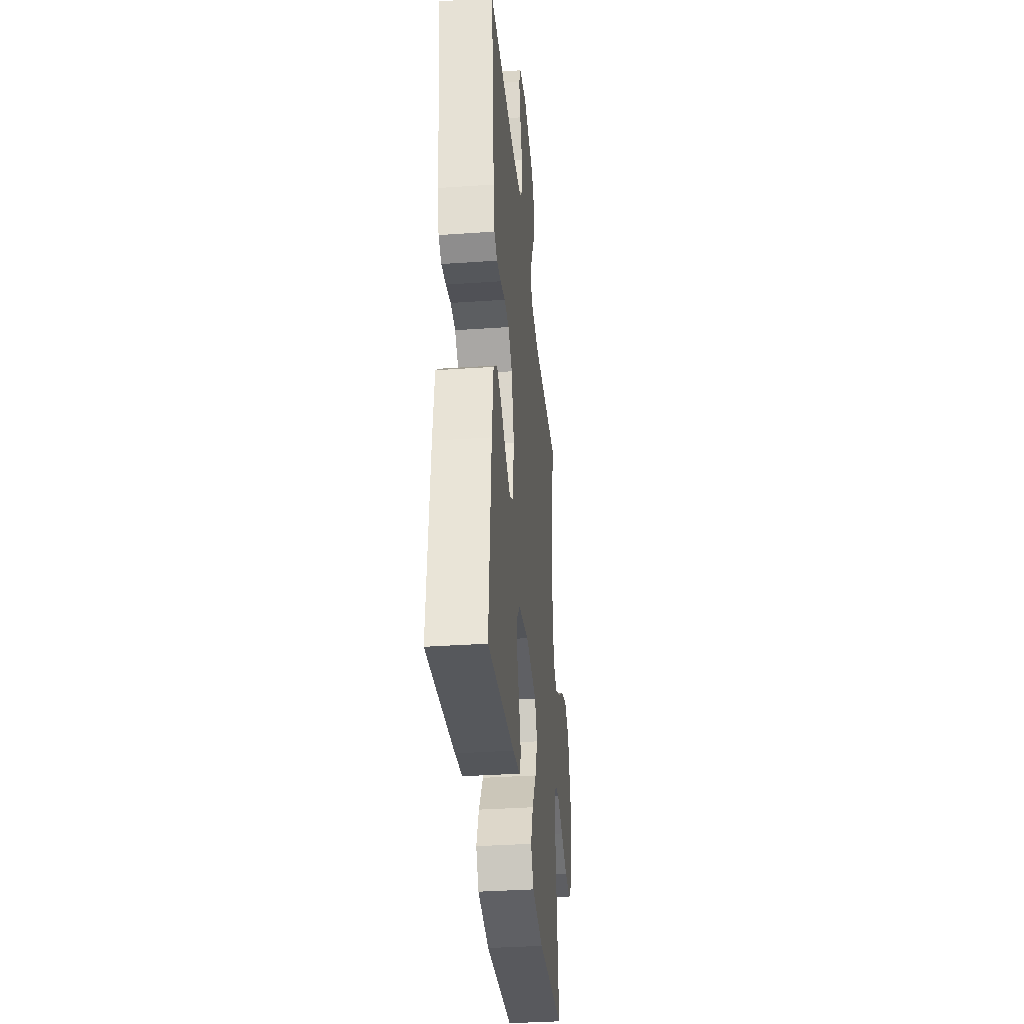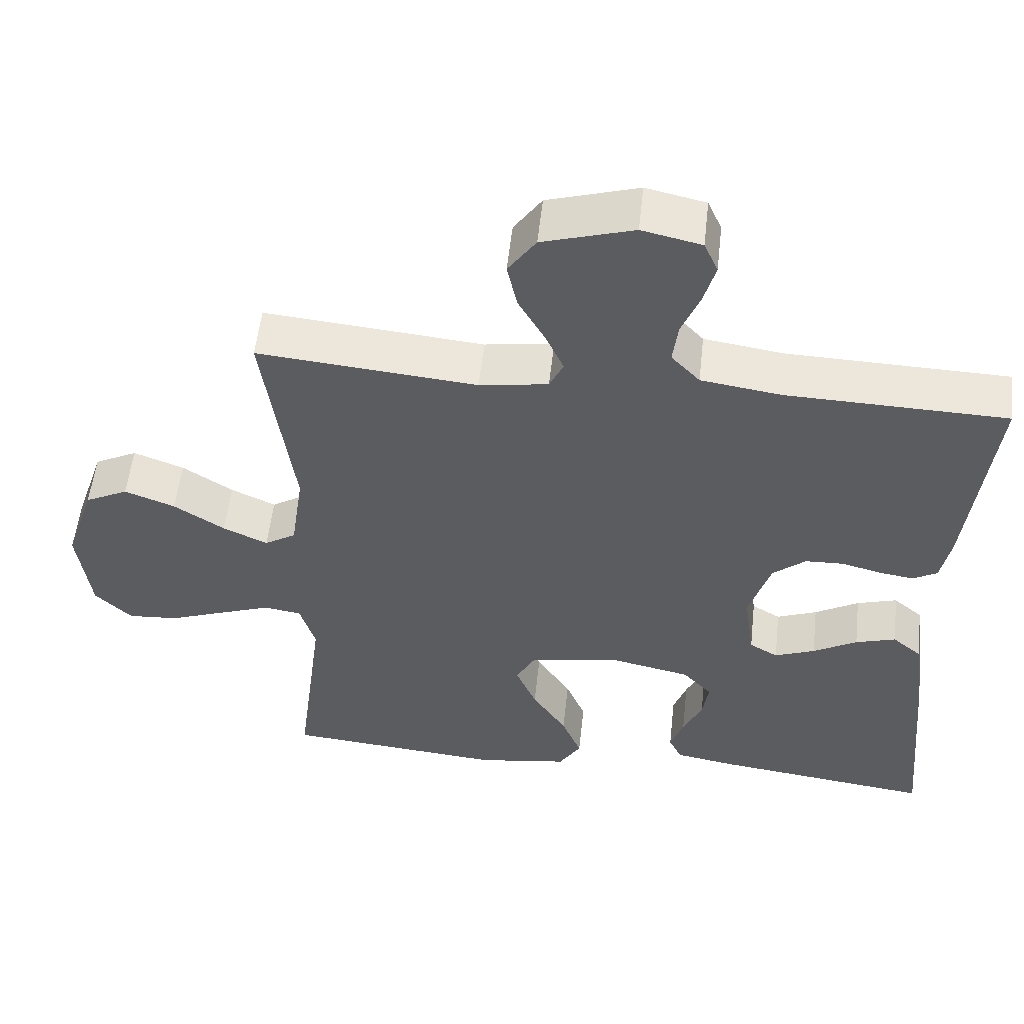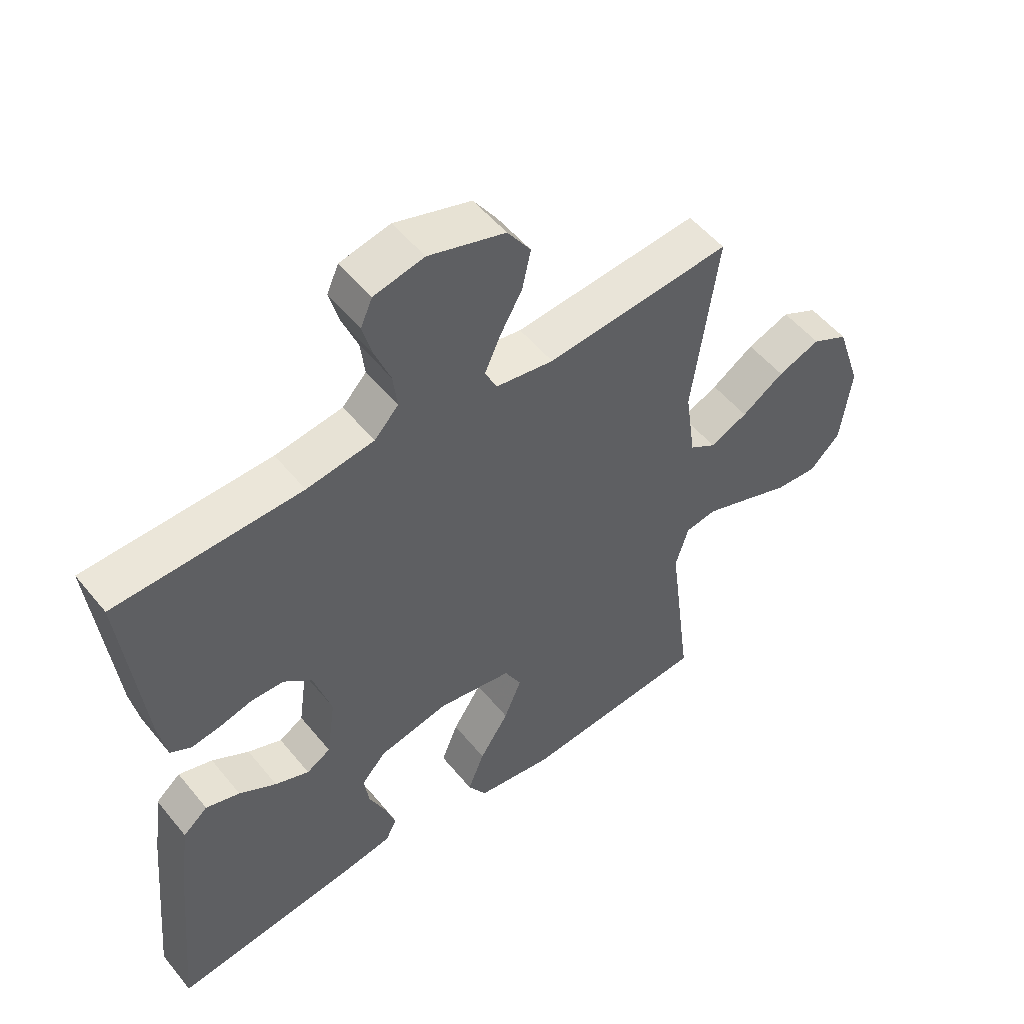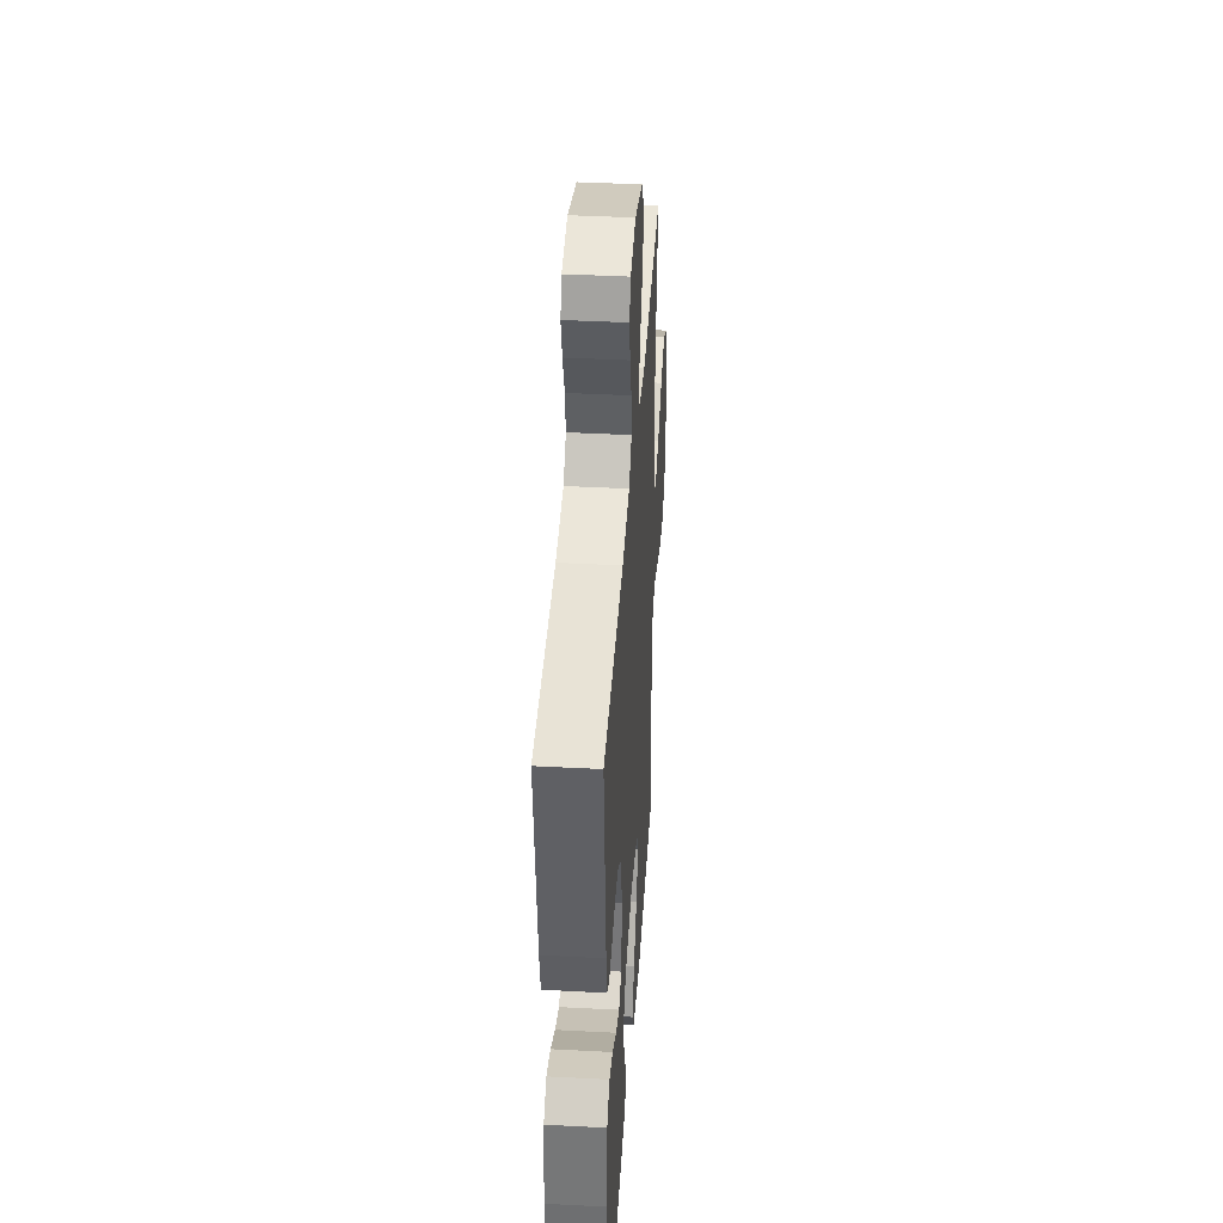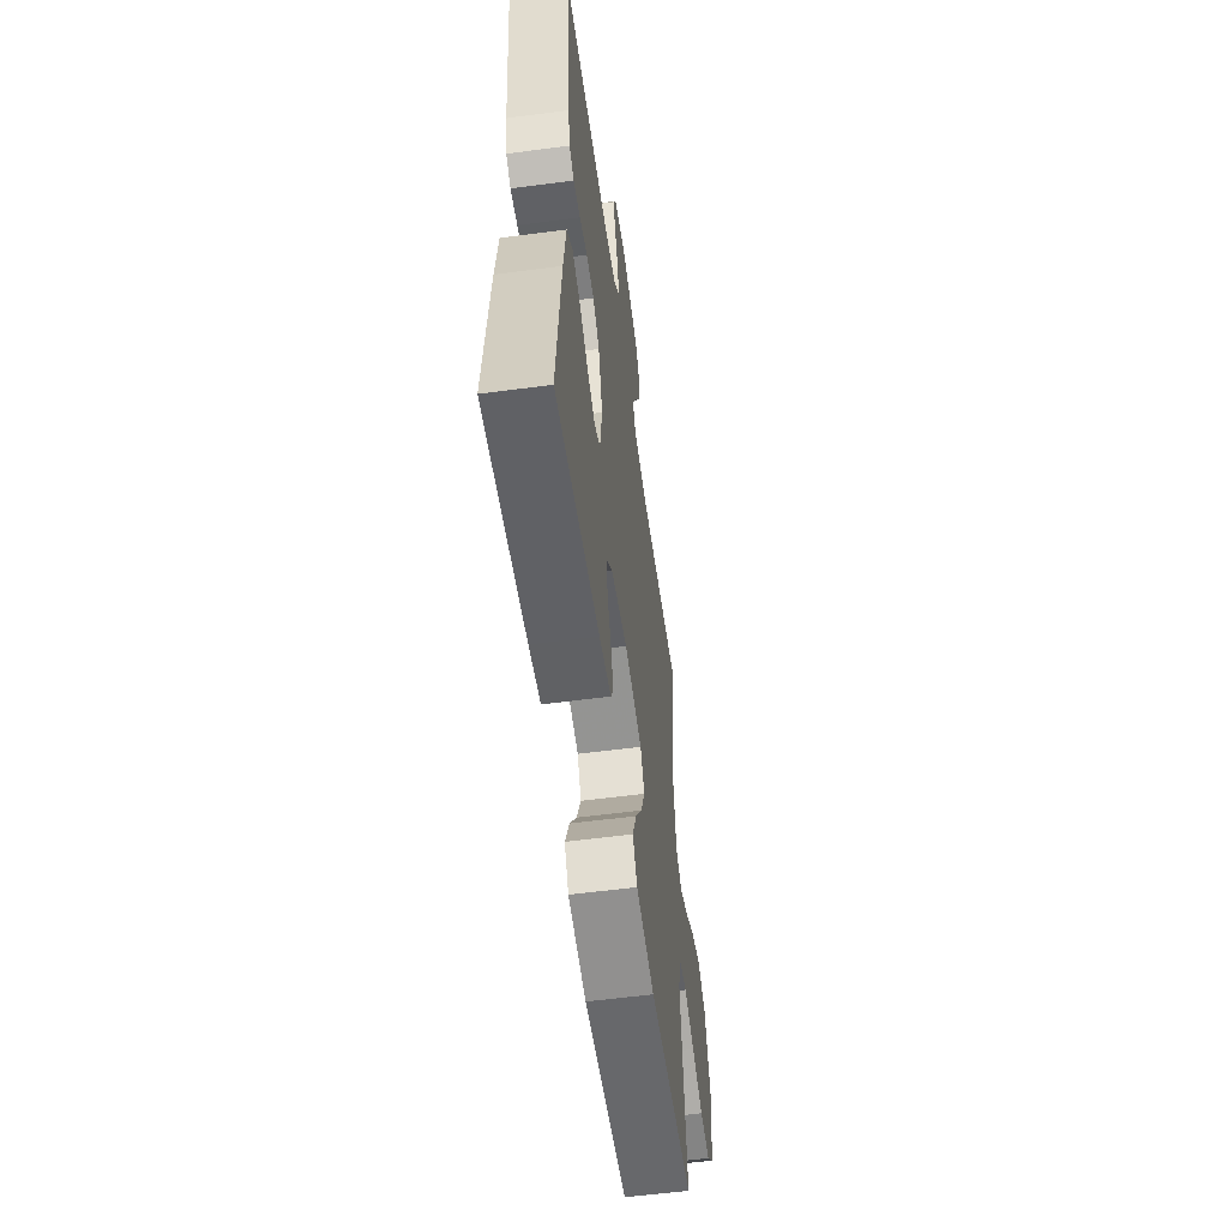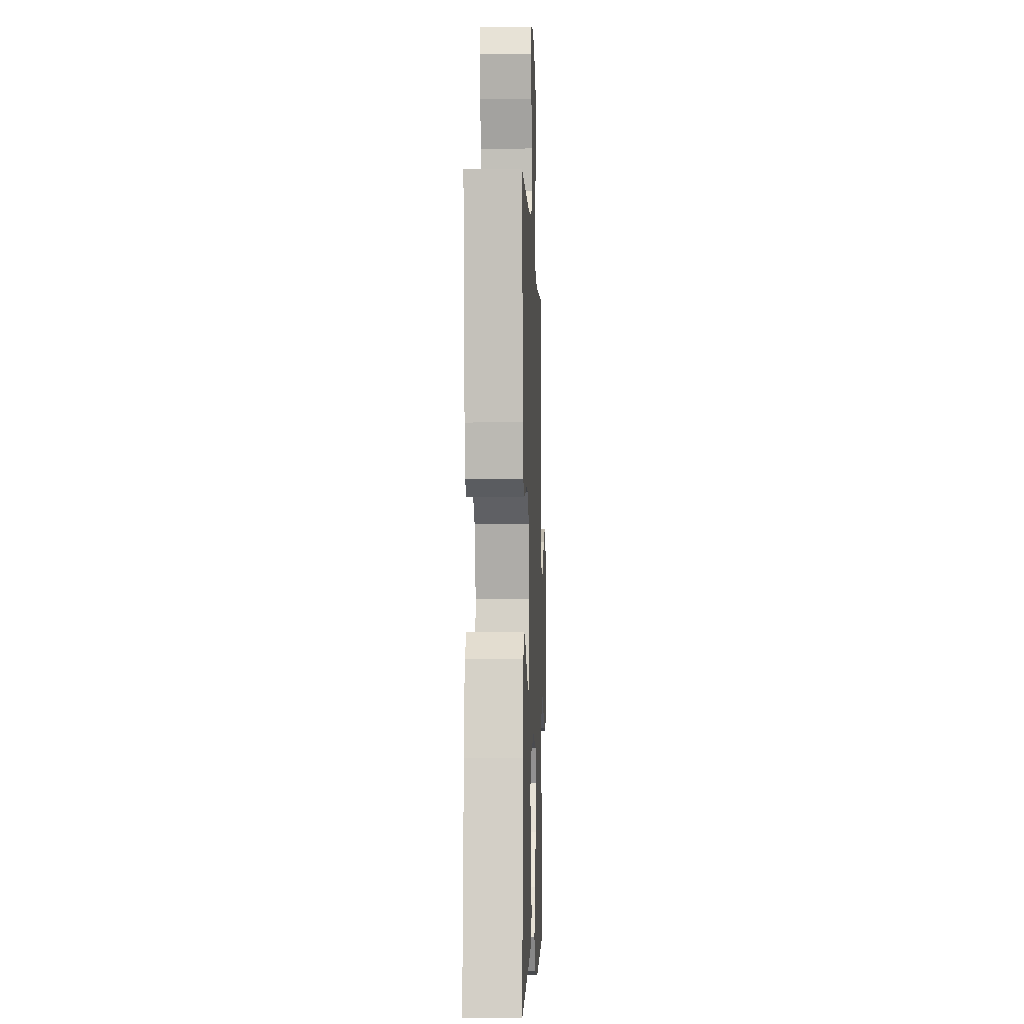
<metadata>
{"format":"obj","ext":"obj","renderer":"f3d","projection":"perspective","resolution":1024,"background":"white","views":[{"elev":-35.2,"azim":-84.7,"up":"+Z"},{"elev":54.6,"azim":-173.7,"up":"+Z"},{"elev":52.3,"azim":-38.0,"up":"+Z"},{"elev":40.3,"azim":-86.3,"up":"+Z"},{"elev":-57.3,"azim":-82.2,"up":"+Z"},{"elev":-4.3,"azim":-88.0,"up":"+Z"}]}
</metadata>
<code>
v -0.5 0.07 -0.5
v -0.472 0.07 -0.2
v -0.456 0.07 -0.083
v -0.416 0.07 -0.049
v -0.361 0.07 -0.066
v -0.301 0.07 -0.101
v -0.246 0.07 -0.123
v -0.207 0.07 -0.1
v -0.193 0.07 0
v -0.222 0.07 0.095
v -0.267 0.07 0.133
v -0.32 0.07 0.135
v -0.373 0.07 0.121
v -0.421 0.07 0.114
v -0.454 0.07 0.133
v -0.467 0.07 0.2
v -0.5 0.07 0.5
v -0.2 0.07 0.508
v -0.091 0.07 0.524
v -0.052 0.07 0.566
v -0.059 0.07 0.623
v -0.084 0.07 0.686
v -0.1 0.07 0.744
v -0.081 0.07 0.787
v 0 0.07 0.805
v 0.124 0.07 0.767
v 0.162 0.07 0.712
v 0.148 0.07 0.648
v 0.112 0.07 0.584
v 0.087 0.07 0.528
v 0.106 0.07 0.488
v 0.2 0.07 0.473
v 0.5 0.07 0.5
v 0.459 0.07 0.2
v 0.476 0.07 0.081
v 0.519 0.07 0.054
v 0.58 0.07 0.082
v 0.649 0.07 0.127
v 0.718 0.07 0.153
v 0.777 0.07 0.123
v 0.818 0.07 0
v 0.801 0.07 -0.133
v 0.751 0.07 -0.182
v 0.682 0.07 -0.177
v 0.605 0.07 -0.148
v 0.534 0.07 -0.122
v 0.483 0.07 -0.13
v 0.462 0.07 -0.2
v 0.5 0.07 -0.5
v 0.2 0.07 -0.526
v 0.075 0.07 -0.507
v 0.045 0.07 -0.458
v 0.072 0.07 -0.391
v 0.119 0.07 -0.318
v 0.147 0.07 -0.25
v 0.12 0.07 -0.199
v 0 0.07 -0.178
v -0.113 0.07 -0.202
v -0.153 0.07 -0.246
v -0.145 0.07 -0.301
v -0.119 0.07 -0.359
v -0.101 0.07 -0.411
v -0.119 0.07 -0.448
v -0.2 0.07 -0.462
v -0.5 0 -0.5
v -0.472 0 -0.2
v -0.456 0 -0.083
v -0.416 0 -0.049
v -0.361 0 -0.066
v -0.301 0 -0.101
v -0.246 0 -0.123
v -0.207 0 -0.1
v -0.193 0 0
v -0.222 0 0.095
v -0.267 0 0.133
v -0.32 0 0.135
v -0.373 0 0.121
v -0.421 0 0.114
v -0.454 0 0.133
v -0.467 0 0.2
v -0.5 0 0.5
v -0.2 0 0.508
v -0.091 0 0.524
v -0.052 0 0.566
v -0.059 0 0.623
v -0.084 0 0.686
v -0.1 0 0.744
v -0.081 0 0.787
v 0 0 0.805
v 0.124 0 0.767
v 0.162 0 0.712
v 0.148 0 0.648
v 0.112 0 0.584
v 0.087 0 0.528
v 0.106 0 0.488
v 0.2 0 0.473
v 0.5 0 0.5
v 0.459 0 0.2
v 0.476 0 0.081
v 0.519 0 0.054
v 0.58 0 0.082
v 0.649 0 0.127
v 0.718 0 0.153
v 0.777 0 0.123
v 0.818 0 0
v 0.801 0 -0.133
v 0.751 0 -0.182
v 0.682 0 -0.177
v 0.605 0 -0.148
v 0.534 0 -0.122
v 0.483 0 -0.13
v 0.462 0 -0.2
v 0.5 0 -0.5
v 0.2 0 -0.526
v 0.075 0 -0.507
v 0.045 0 -0.458
v 0.072 0 -0.391
v 0.119 0 -0.318
v 0.147 0 -0.25
v 0.12 0 -0.199
v 0 0 -0.178
v -0.113 0 -0.202
v -0.153 0 -0.246
v -0.145 0 -0.301
v -0.119 0 -0.359
v -0.101 0 -0.411
v -0.119 0 -0.448
v -0.2 0 -0.462
f 4 5 6
f 3 4 6
f 2 3 6
f 1 2 6
f 64 1 6
f 63 64 6
f 62 63 6
f 61 62 6
f 60 61 6
f 59 60 6 7
f 58 59 7 8
f 57 58 8 9
f 56 57 9 10
f 52 53 54
f 51 52 54
f 50 51 54
f 49 50 54
f 48 49 54
f 47 48 54 55
f 43 44 45
f 42 43 45
f 41 42 45
f 40 41 45
f 39 40 45
f 38 39 45
f 37 38 45
f 36 37 45 46
f 35 36 46 47
f 32 33 34
f 47 55 56
f 35 47 56
f 34 35 56
f 32 34 56
f 31 32 56
f 27 28 29
f 26 27 29
f 25 26 29
f 24 25 29
f 23 24 29
f 22 23 29
f 21 22 29
f 20 21 29 30
f 16 17 18
f 15 16 18
f 14 15 18
f 13 14 18
f 12 13 18
f 11 12 18 19
f 20 30 31
f 19 20 31
f 11 19 31
f 10 11 31
f 10 31 56
f 70 69 68
f 70 68 67
f 70 67 66
f 70 66 65
f 70 65 128
f 70 128 127
f 70 127 126
f 70 126 125
f 70 125 124
f 71 70 124 123
f 72 71 123 122
f 73 72 122 121
f 74 73 121 120
f 118 117 116
f 118 116 115
f 118 115 114
f 118 114 113
f 118 113 112
f 119 118 112 111
f 109 108 107
f 109 107 106
f 109 106 105
f 109 105 104
f 109 104 103
f 109 103 102
f 109 102 101
f 110 109 101 100
f 111 110 100 99
f 98 97 96
f 120 119 111
f 120 111 99
f 120 99 98
f 120 98 96
f 120 96 95
f 93 92 91
f 93 91 90
f 93 90 89
f 93 89 88
f 93 88 87
f 93 87 86
f 93 86 85
f 94 93 85 84
f 82 81 80
f 82 80 79
f 82 79 78
f 82 78 77
f 82 77 76
f 83 82 76 75
f 95 94 84
f 95 84 83
f 95 83 75
f 95 75 74
f 120 95 74
f 1 65 66 2
f 2 66 67 3
f 3 67 68 4
f 4 68 69 5
f 5 69 70 6
f 6 70 71 7
f 7 71 72 8
f 8 72 73 9
f 9 73 74 10
f 10 74 75 11
f 11 75 76 12
f 12 76 77 13
f 13 77 78 14
f 14 78 79 15
f 15 79 80 16
f 16 80 81 17
f 17 81 82 18
f 18 82 83 19
f 19 83 84 20
f 20 84 85 21
f 21 85 86 22
f 22 86 87 23
f 23 87 88 24
f 24 88 89 25
f 25 89 90 26
f 26 90 91 27
f 27 91 92 28
f 28 92 93 29
f 29 93 94 30
f 30 94 95 31
f 31 95 96 32
f 32 96 97 33
f 33 97 98 34
f 34 98 99 35
f 35 99 100 36
f 36 100 101 37
f 37 101 102 38
f 38 102 103 39
f 39 103 104 40
f 40 104 105 41
f 41 105 106 42
f 42 106 107 43
f 43 107 108 44
f 44 108 109 45
f 45 109 110 46
f 46 110 111 47
f 47 111 112 48
f 48 112 113 49
f 49 113 114 50
f 50 114 115 51
f 51 115 116 52
f 52 116 117 53
f 53 117 118 54
f 54 118 119 55
f 55 119 120 56
f 56 120 121 57
f 57 121 122 58
f 58 122 123 59
f 59 123 124 60
f 60 124 125 61
f 61 125 126 62
f 62 126 127 63
f 63 127 128 64
f 64 128 65 1

</code>
